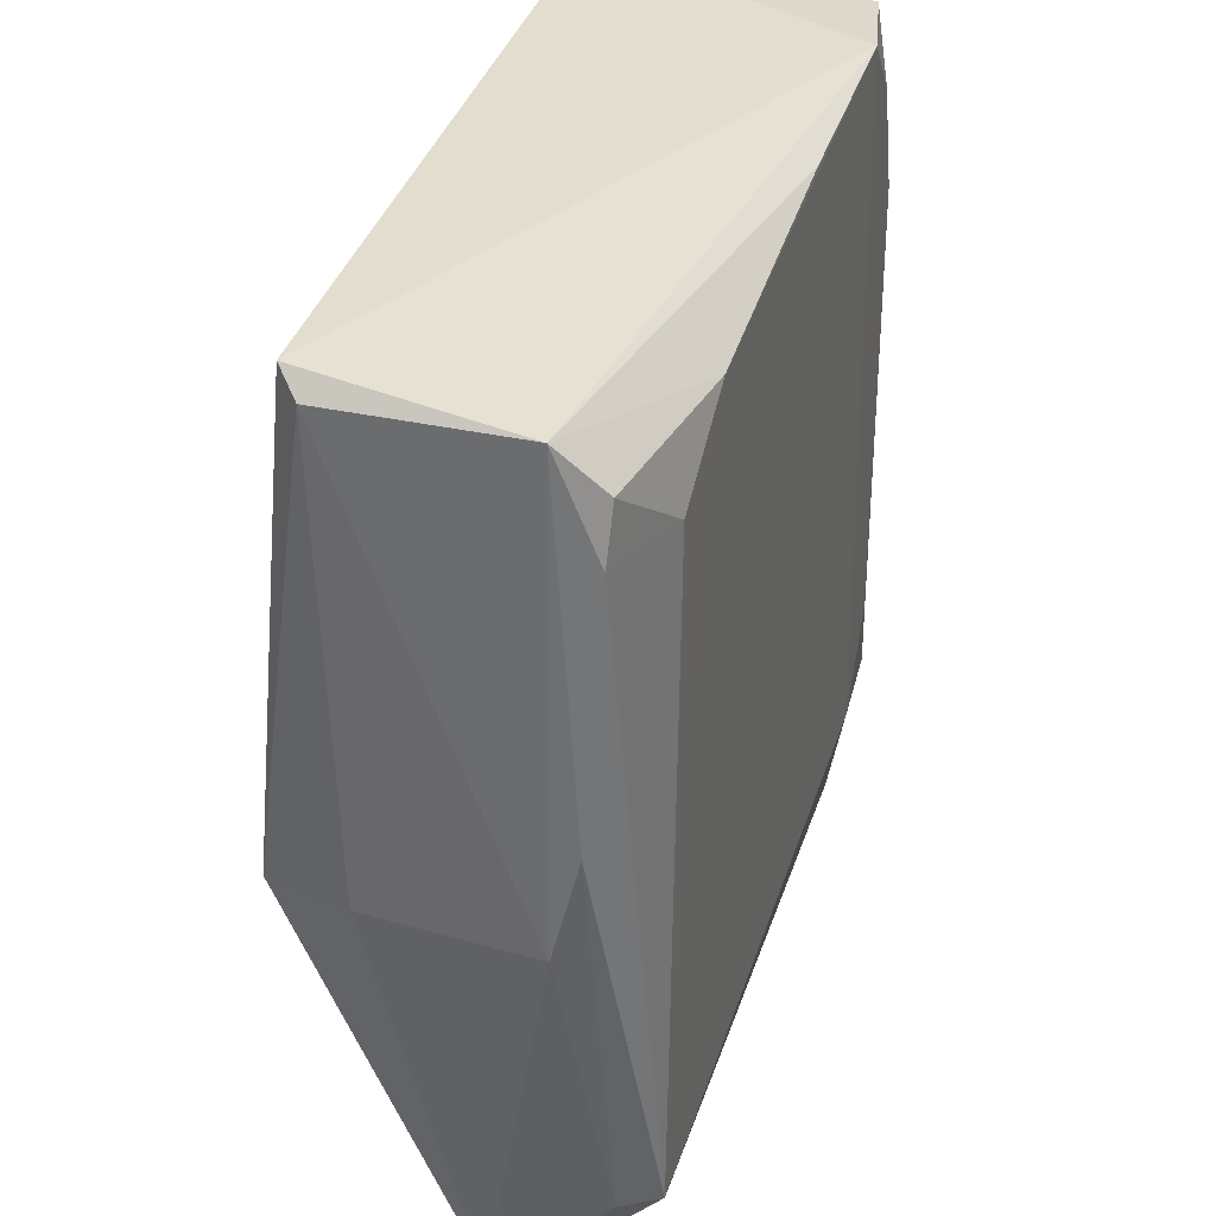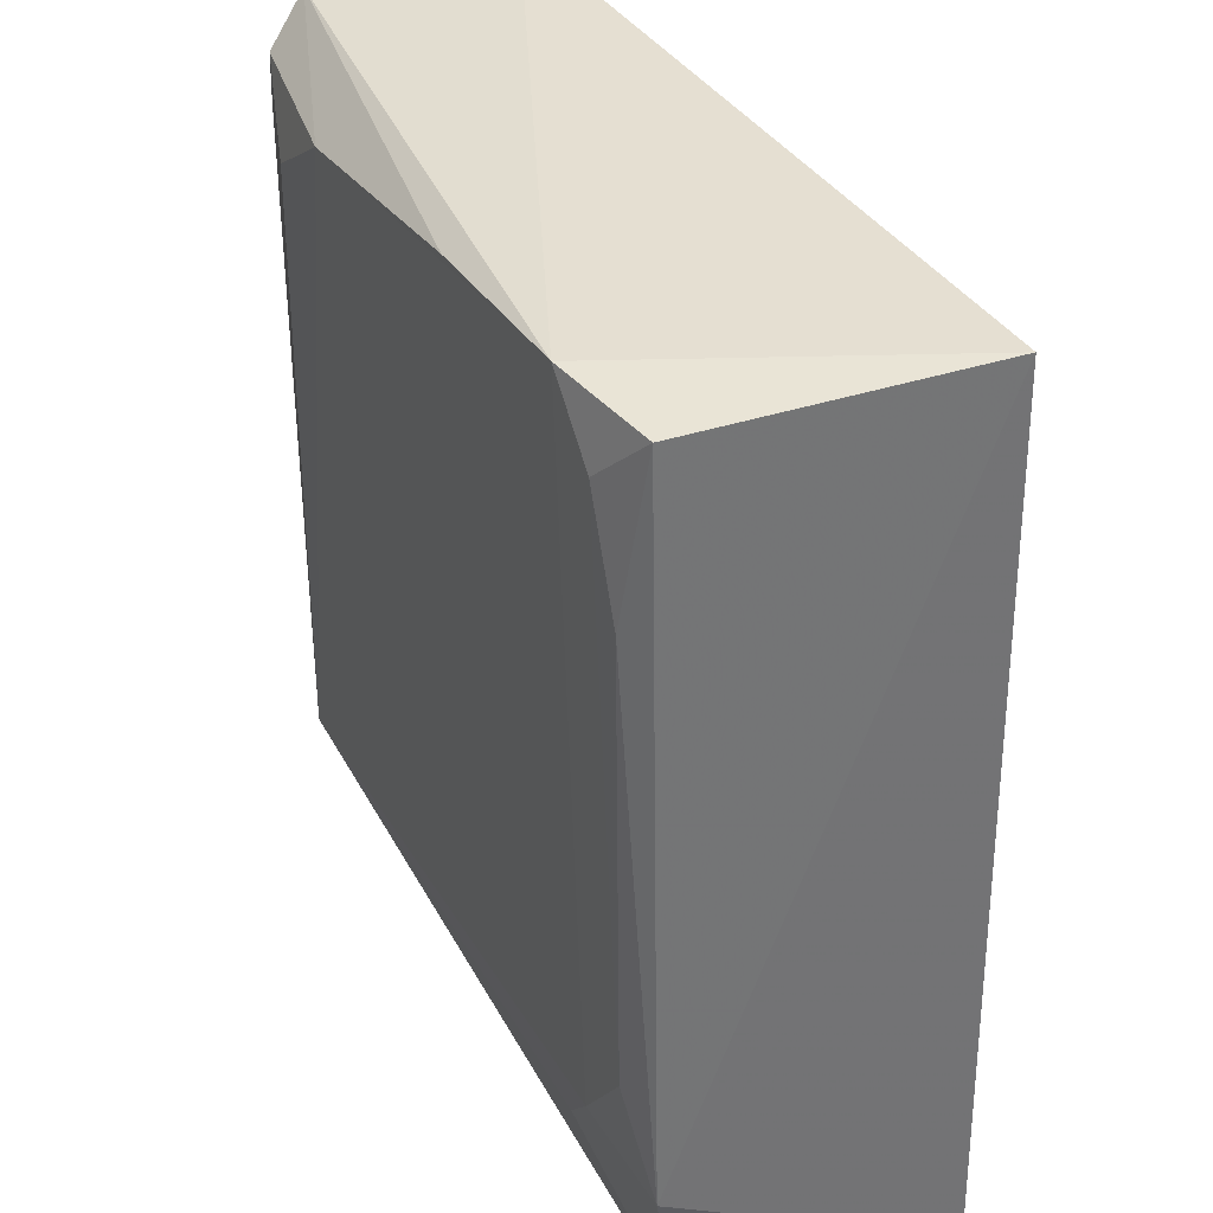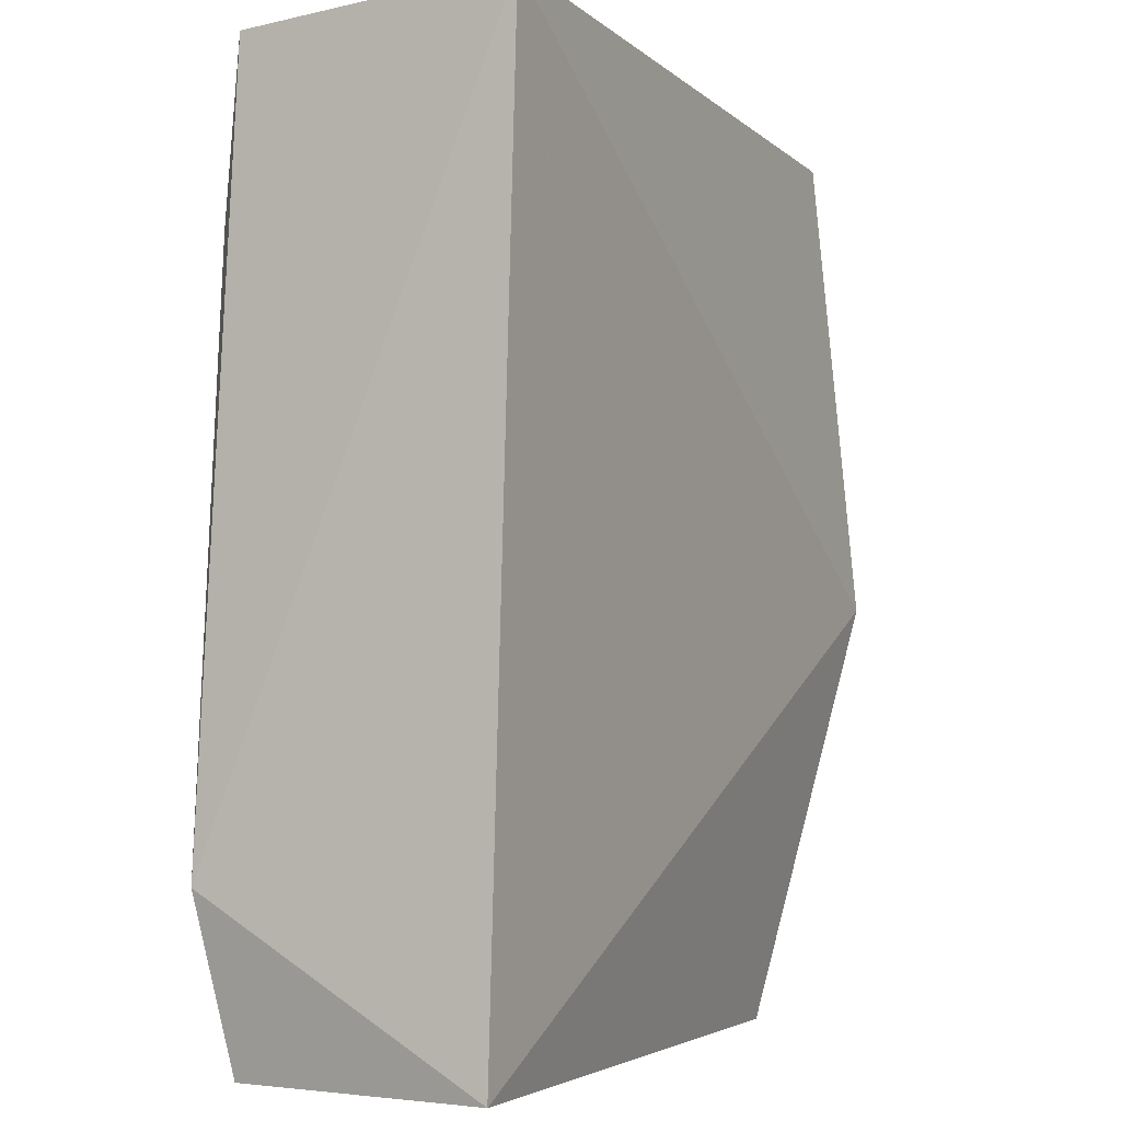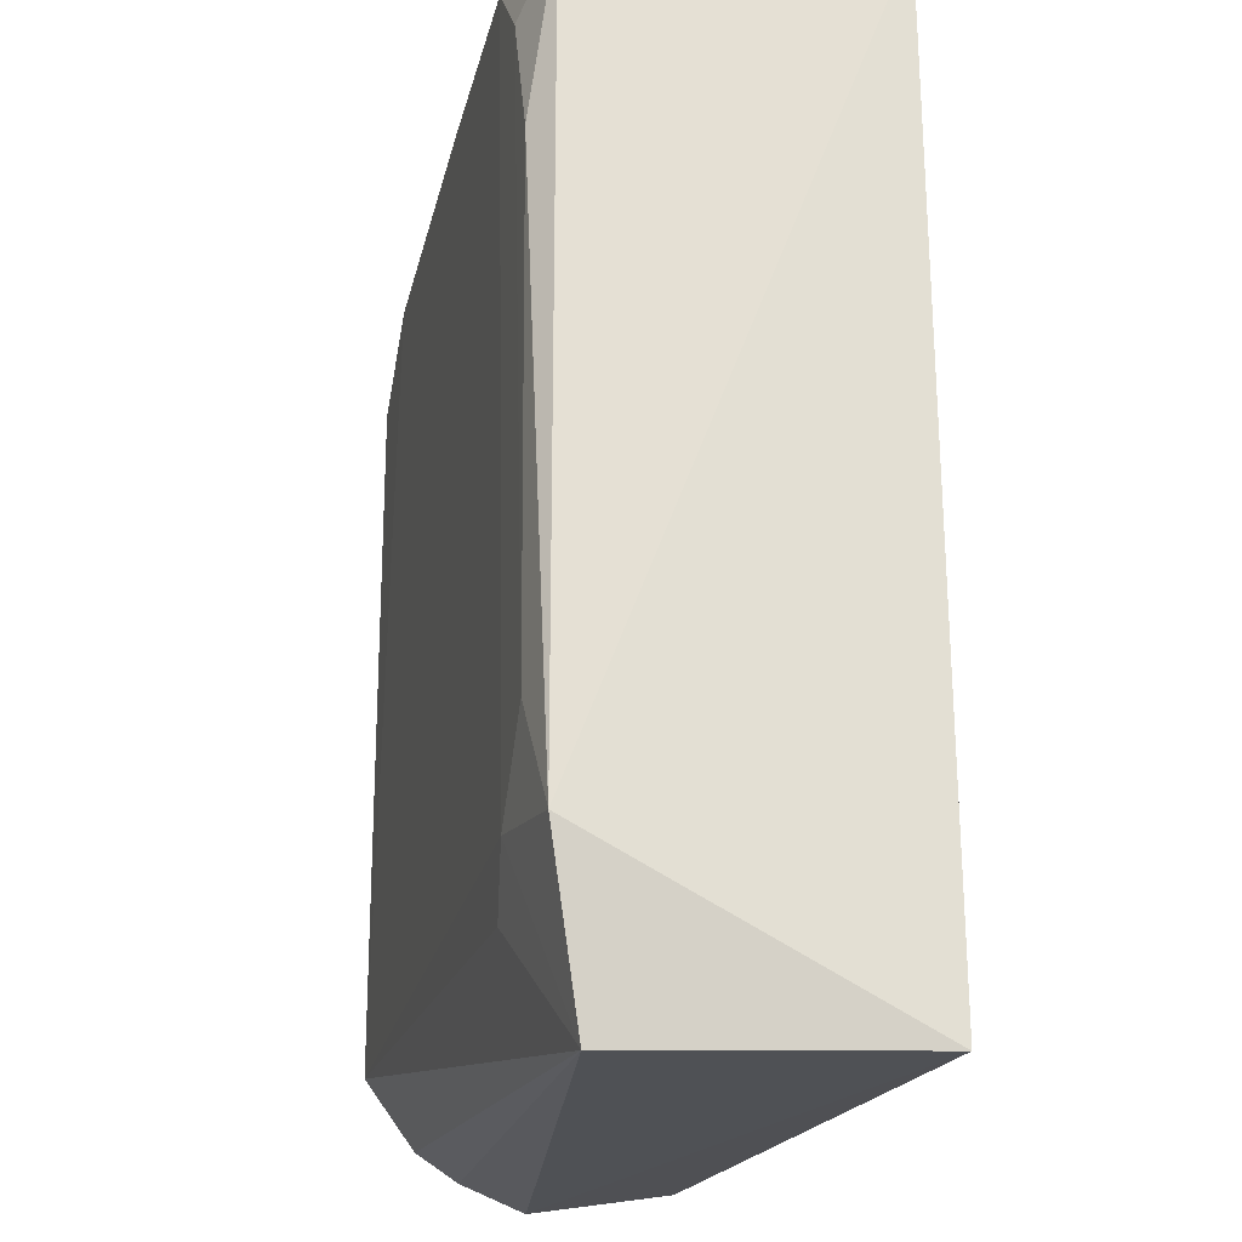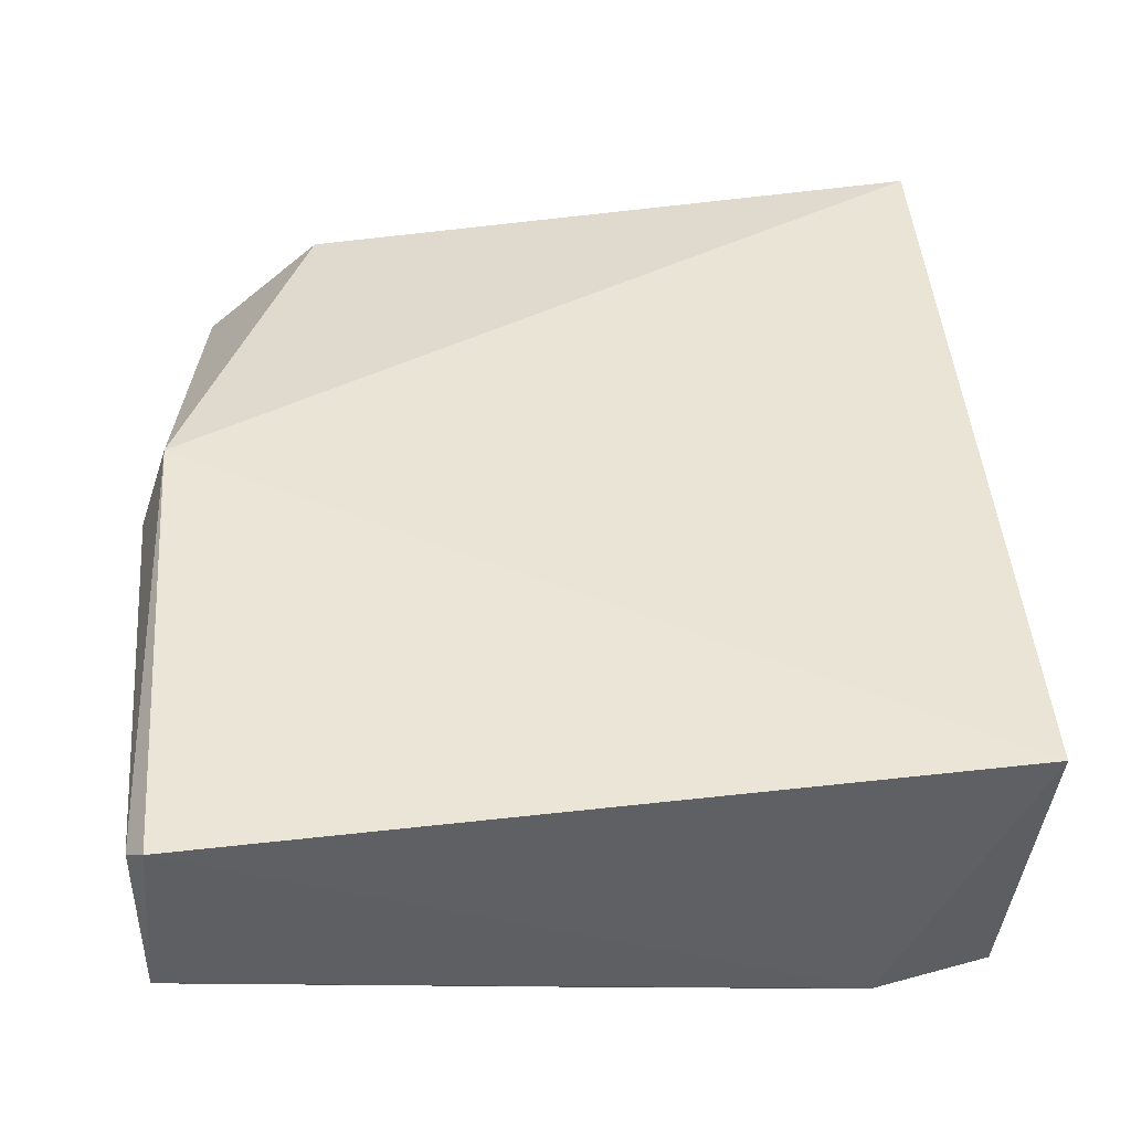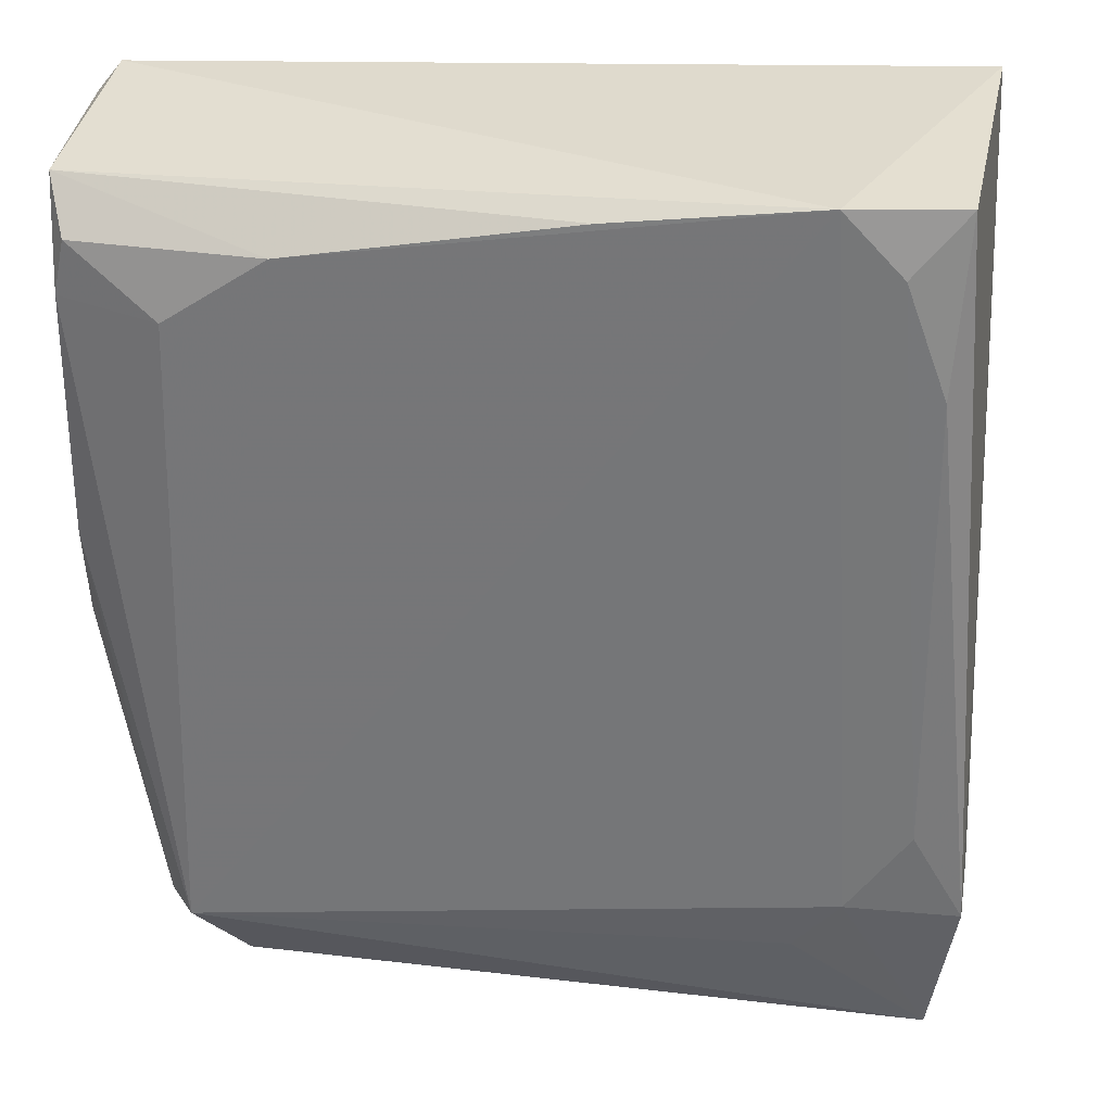
<metadata>
{"format":"obj","ext":"obj","renderer":"f3d","projection":"perspective","resolution":1024,"background":"white","views":[{"elev":33.8,"azim":107.5,"up":"+Y"},{"elev":38.1,"azim":-115.6,"up":"+Y"},{"elev":-3.8,"azim":-64.7,"up":"+Y"},{"elev":-19.9,"azim":-103.4,"up":"+Y"},{"elev":42.6,"azim":174.0,"up":"+Z"},{"elev":32.3,"azim":-174.6,"up":"+Y"}]}
</metadata>
<code>
v 0.0409 0.119 0.02522
v 0.037 0.04284 0.01566
v 0.0409 0.1134 0.004586
v -0.01476 0.1192 0.002296
v -0.03064 0.04291 0.02805
v 0.03555 0.0526 0.002451
v 0.04236 0.1172 0.008143
v 0.03956 0.07833 0.0296
v -0.02706 0.1197 0.0284
v 0.03373 0.108 0.002394
v -0.02623 0.04279 0.005897
v 0.002183 0.1174 0.002317
v 0.04286 0.07895 0.008301
v 0.02633 0.04306 0.02486
v 0.04192 0.1088 0.00482
v -0.0185 0.05745 0.00251
v -0.02426 0.1186 0.004359
v 0.03148 0.04633 0.005876
v 0.02533 0.1136 0.002294
v 0.03768 0.05283 0.005398
v 0.04217 0.07919 0.02226
v 0.04261 0.08762 0.006147
v -0.01452 0.05271 0.003147
v -0.02822 0.05646 0.003419
v 0.03561 0.04477 0.01005
v 0.04244 0.1172 0.02343
v -0.02322 0.1043 0.002521
v -0.01972 0.1139 0.002412
v -0.02377 0.06472 0.002606
f 7 4 1
f 9 1 4
f 9 8 1
f 9 5 8
f 11 2 5
f 12 4 7
f 14 8 5
f 14 5 2
f 14 2 8
f 15 10 3
f 15 6 10
f 15 3 7
f 16 4 6
f 17 9 4
f 18 11 6
f 19 12 7
f 19 7 3
f 19 3 10
f 19 10 6
f 19 6 4
f 19 4 12
f 20 13 2
f 21 8 2
f 21 2 13
f 22 6 15
f 22 20 6
f 22 13 20
f 22 15 7
f 22 7 13
f 23 16 6
f 23 6 11
f 23 11 16
f 24 16 11
f 24 11 5
f 24 5 9
f 24 9 17
f 25 18 6
f 25 2 11
f 25 11 18
f 25 20 2
f 25 6 20
f 26 1 8
f 26 8 21
f 26 7 1
f 26 21 13
f 26 13 7
f 27 24 17
f 28 27 17
f 28 17 4
f 28 4 16
f 29 16 24
f 29 24 27
f 29 28 16
f 29 27 28

</code>
